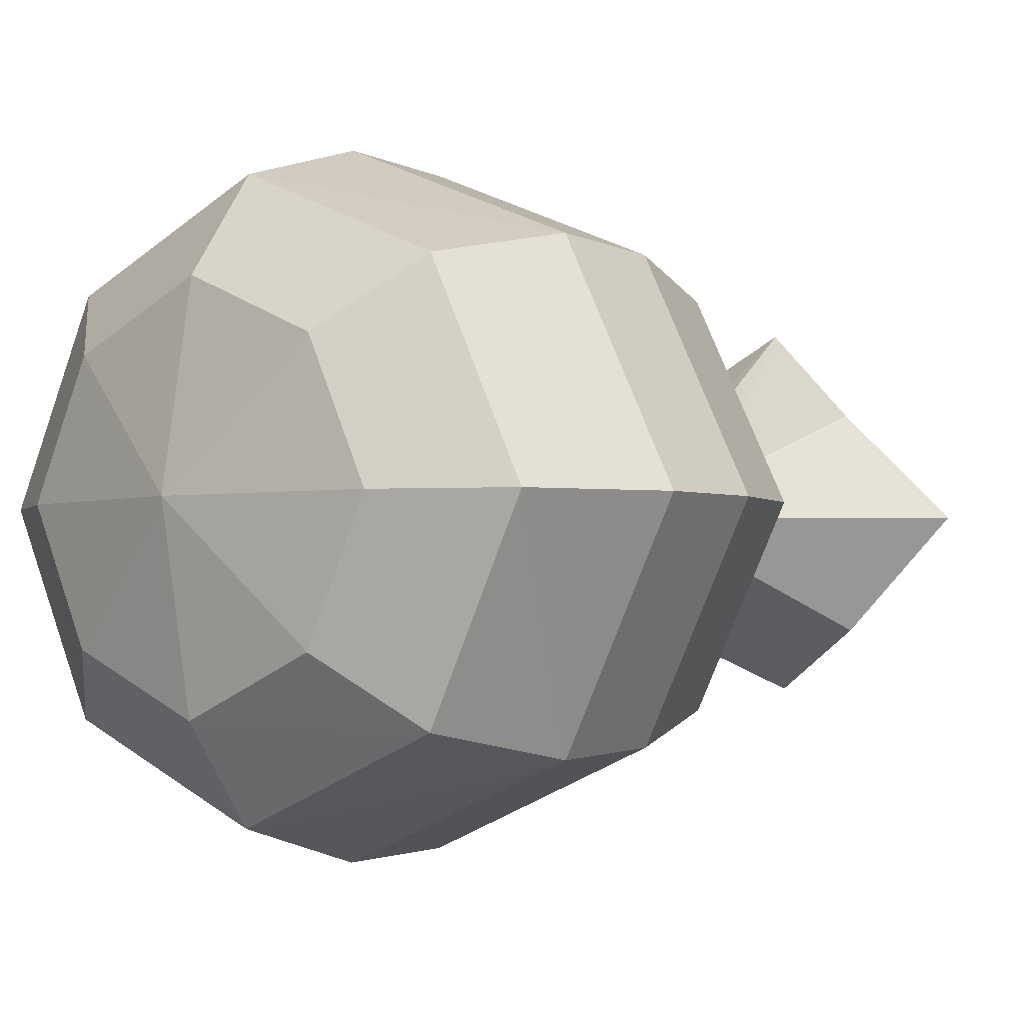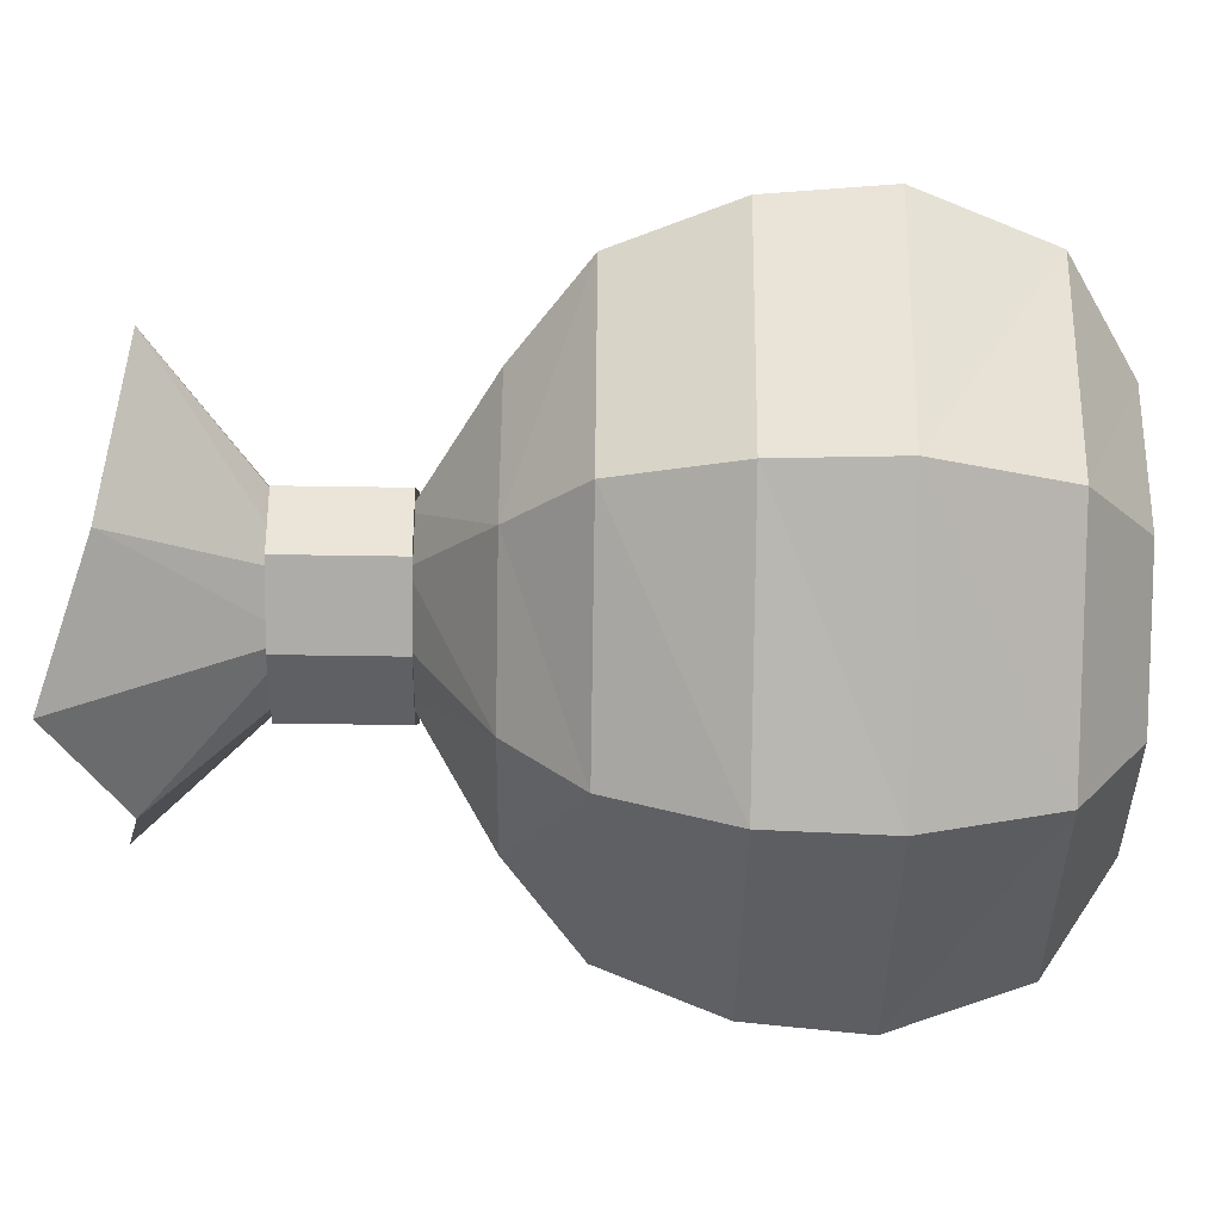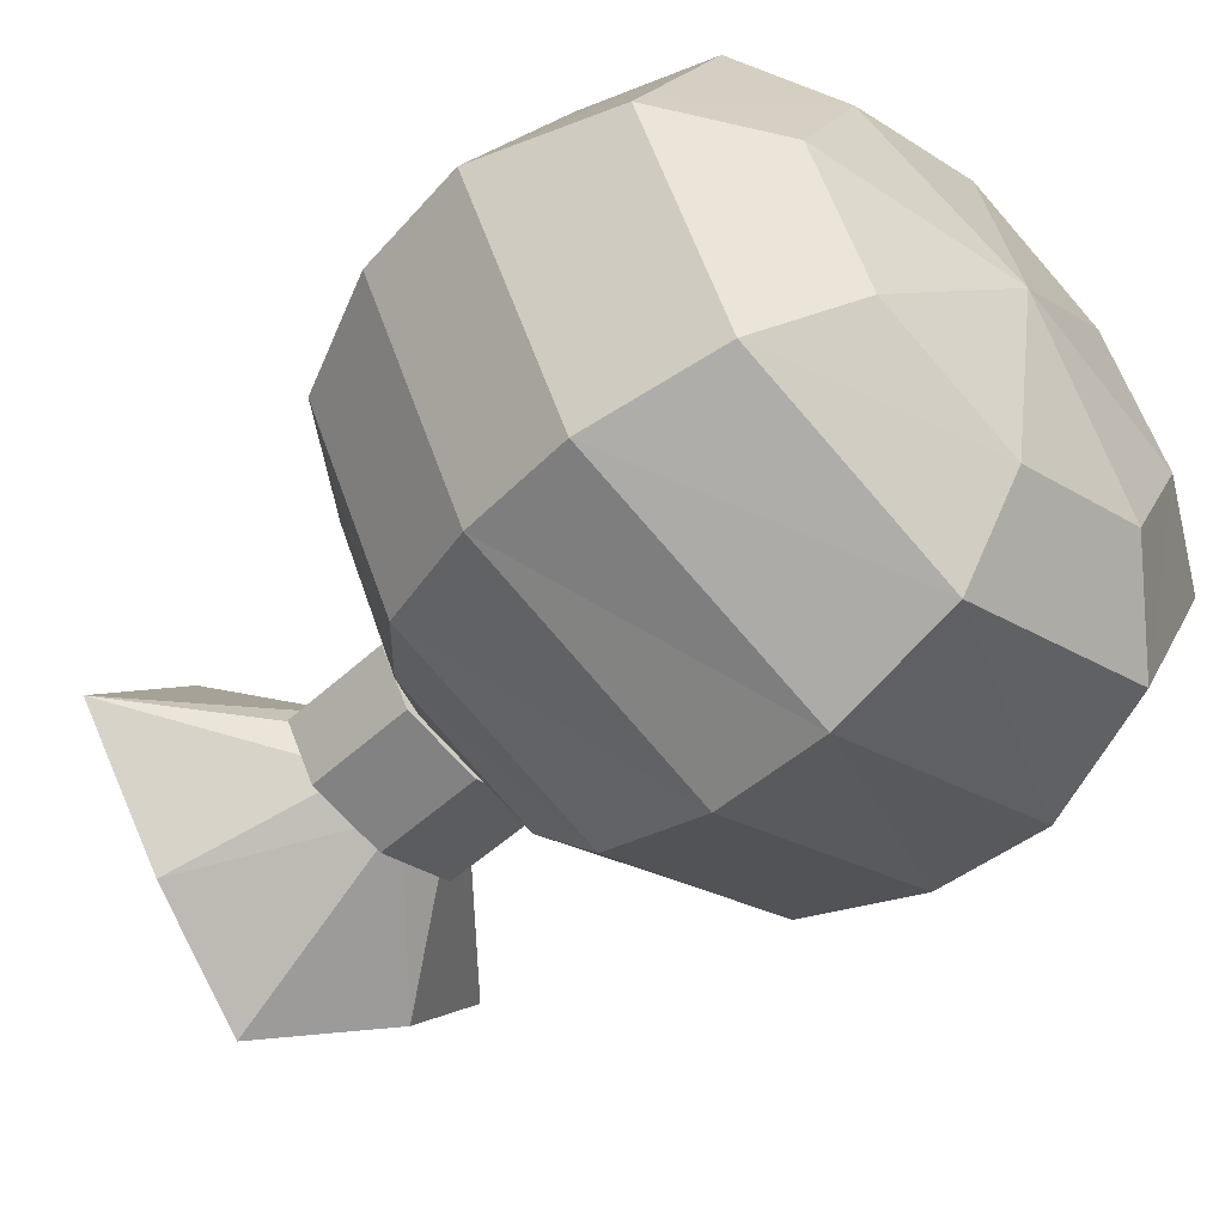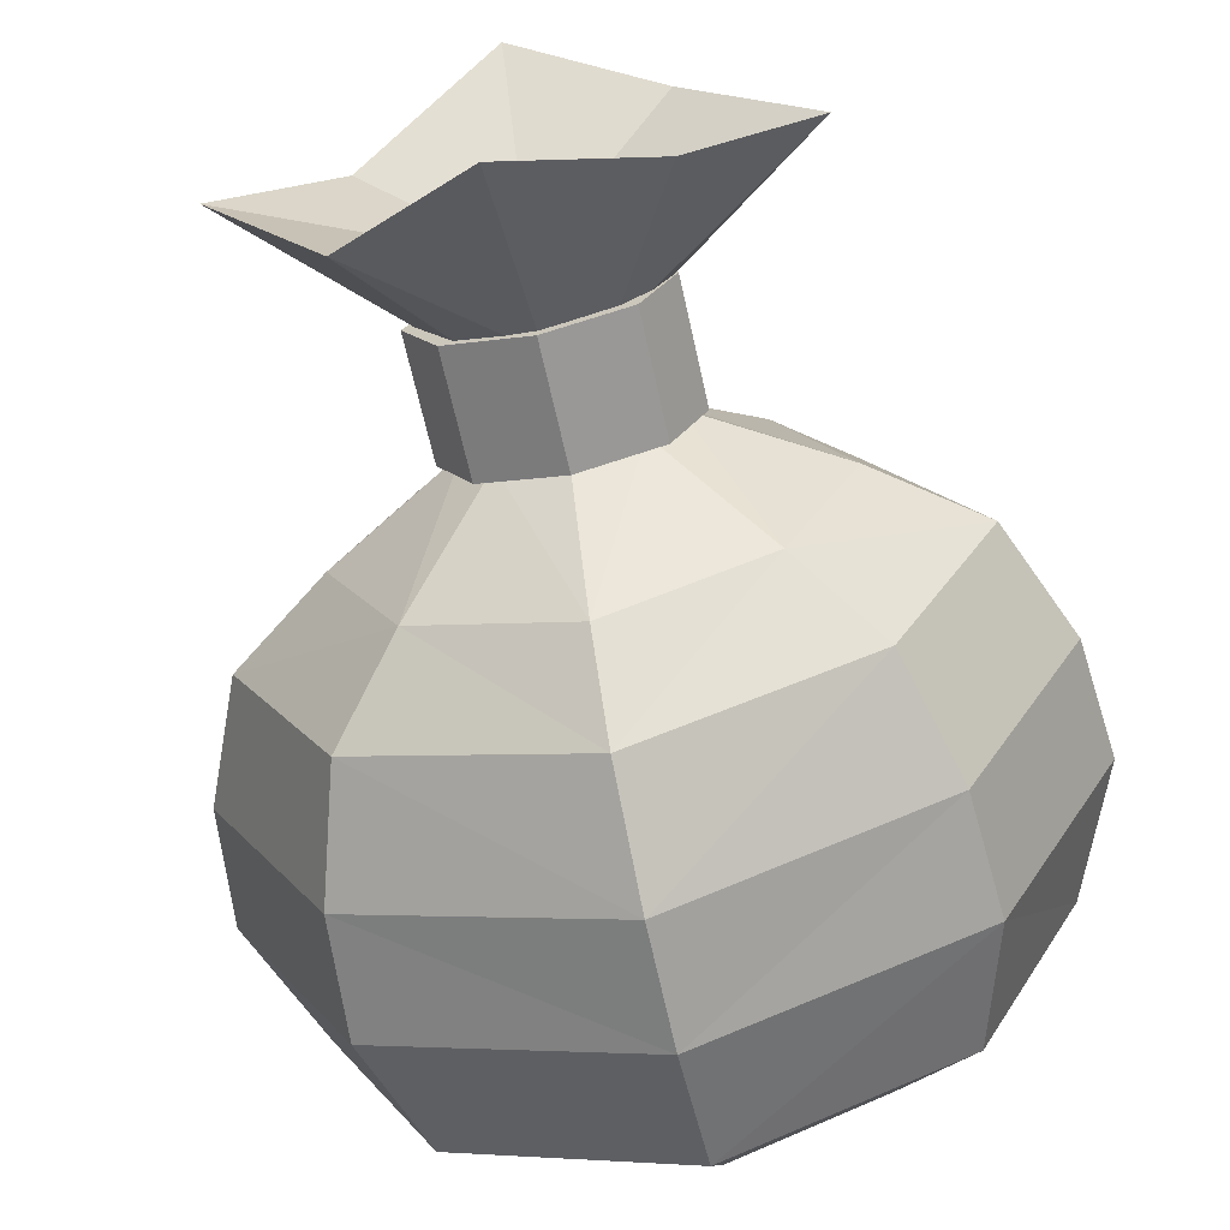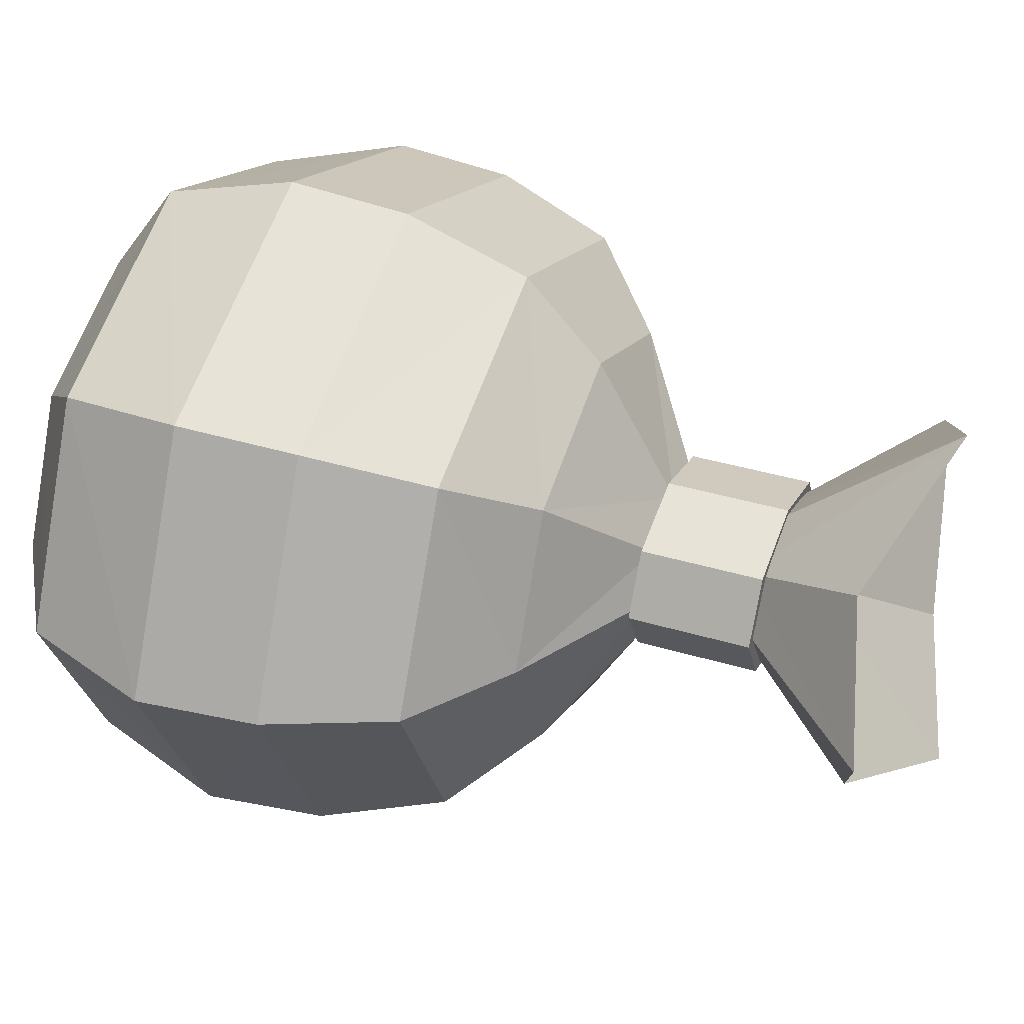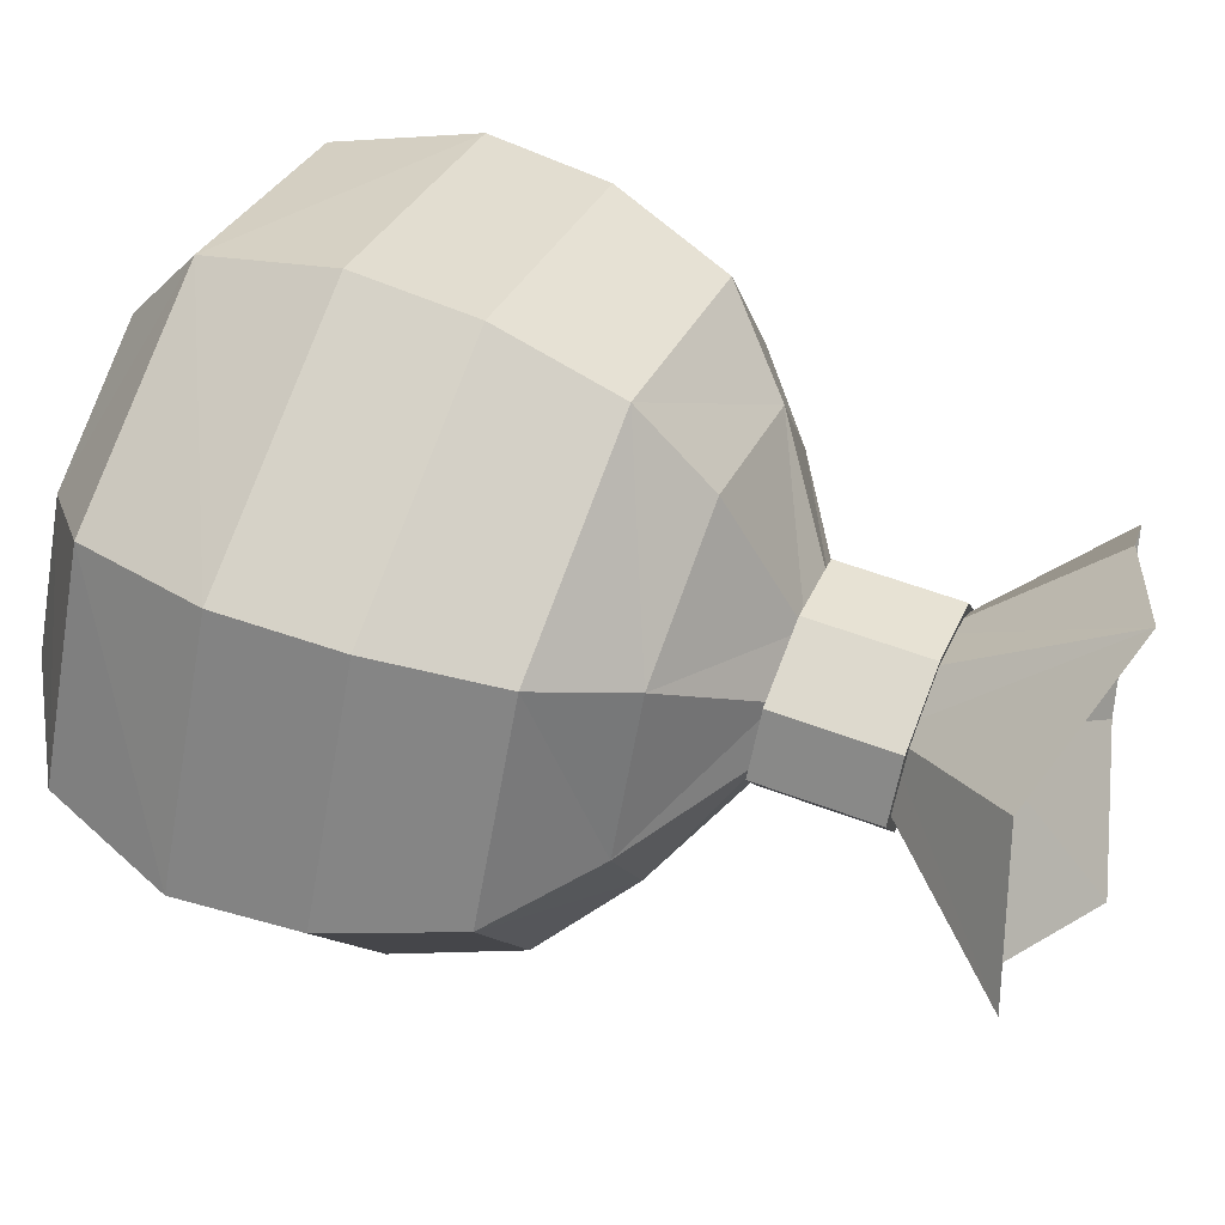
<metadata>
{"format":"obj","ext":"obj","renderer":"f3d","projection":"perspective","resolution":1024,"background":"white","views":[{"elev":-2.4,"azim":42.3,"up":"+Z"},{"elev":-60.3,"azim":-90.9,"up":"+Z"},{"elev":-51.1,"azim":-44.9,"up":"+Z"},{"elev":-65.4,"azim":-167.6,"up":"+Z"},{"elev":38.0,"azim":110.9,"up":"+Z"},{"elev":54.2,"azim":112.1,"up":"+Z"}]}
</metadata>
<code>
o biggestbag_ring_geom-03CB1BF5
v 0.057 0.1477 -0.0404
v 0 0.1477 -0.0571
v 0.057 0.2324 -0.0404
v 0 0.2324 -0.0571
v -0.057 0.1477 -0.0404
v -0.057 0.2324 -0.0404
v -0.057 0.1477 -0.0404
v -0.0806 0.1477 -0.0001
v -0.057 0.2324 -0.0404
v -0.0806 0.2324 -0.0001
v -0.057 0.1477 0.0402
v -0.057 0.2324 0.0402
v -0.057 0.1477 0.0402
v 0 0.1477 0.0569
v -0.057 0.2324 0.0402
v 0 0.2324 0.0569
v 0.057 0.2324 0.0402
v 0.057 0.1477 0.0402
v 0.057 0.1477 0.0402
v 0.0806 0.1477 -0.0001
v 0.057 0.2324 0.0402
v 0.0806 0.2324 -0.0001
v 0.057 0.1477 -0.0404
v 0.057 0.2324 -0.0404
v 0.0806 0.2324 -0.0001
v 0.057 0.2324 -0.0404
v 0.057 0.2324 0.0402
v 0 0.2324 -0.0571
v 0 0.2324 0.0569
v -0.057 0.2324 -0.0404
v -0.057 0.2324 0.0402
v -0.0806 0.2324 -0.0001
f 1 2 3
f 2 4 3
f 2 5 4
f 5 6 4
f 7 8 9
f 8 10 9
f 8 11 10
f 11 12 10
f 13 14 15
f 14 16 15
f 16 14 17
f 14 18 17
f 19 20 21
f 20 22 21
f 20 23 22
f 23 24 22
f 25 26 27
f 26 28 27
f 27 28 29
f 28 30 29
f 29 30 31
f 30 32 31
o biggestbag_pouch_geom-03169154
v -0.0806 0.1477 -0.0001
v -0.057 0.1477 -0.0404
v -0.057 0.1477 0.0402
v 0 0.1477 0.0569
v 0 0.1477 -0.0571
v 0.057 0.1477 0.0402
v 0.057 0.1477 -0.0404
v 0.0806 0.1477 -0.0001
v -0.1587 0.0436 0.1376
v 0 0.0436 0.2
v -0.1096 0.0964 0.0989
v 0 0.0964 0.1439
v -0.1587 0.0436 -0.1371
v -0.2308 0.0436 0.0002
v -0.1096 0.0964 -0.0989
v -0.1595 0.0964 0
v 0 0.3553 -0.131
v 0 0.2146 -0.0381
v -0.0968 0.323 -0.0843
v -0.0371 0.2146 -0.0263
v -0.0539 0.2146 -0.0001
v -0.1816 0.3047 -0.0001
v 0 0.0964 -0.1439
v 0 0.0436 -0.1996
v 0 0.1521 -0.0455
v -0.0442 0.1521 -0.0313
v -0.0643 0.1521 -0.0001
v -0.0958 0.3139 0.0885
v -0.0371 0.2146 0.026
v 0 0.2146 0.0379
v 0 0.3455 0.1496
v -0.0442 0.1521 0.0311
v 0 0.1521 0.0453
v 0 -0.2896 -0
v 0 -0.2661 0.1398
v -0.1065 -0.2661 0.0961
v -0.1623 -0.2182 0.1441
v 0 -0.2182 0.2095
v -0.1883 -0.125 0.163
v 0 -0.125 0.237
v -0.1623 -0.2182 -0.1441
v -0.2361 -0.2182 -0
v -0.1883 -0.125 -0.163
v -0.2739 -0.125 -0
v 0 -0.125 -0.237
v 0 -0.2182 -0.2095
v 0 -0.0413 -0.2326
v -0.183 -0.0413 -0.1583
v -0.2661 -0.0413 -0
v -0.183 -0.0413 0.1583
v 0 -0.0413 0.2303
v -0.1549 -0.2661 -0
v -0.1065 -0.2661 -0.0961
v 0 -0.2661 -0.1398
v 0.1587 0.0436 0.1376
v 0.1096 0.0964 0.0989
v 0.1587 0.0436 -0.1371
v 0.1096 0.0964 -0.0989
v 0.2308 0.0436 0.0002
v 0.1595 0.0964 0
v 0.0968 0.3091 -0.0843
v 0.0371 0.2146 -0.0263
v 0.0539 0.2146 -0.0001
v 0.172 0.3288 -0.0001
v 0.0442 0.1521 -0.0313
v 0.0643 0.1521 -0.0001
v 0.0968 0.3047 0.0788
v 0.0371 0.2146 0.026
v 0.0442 0.1521 0.0311
v 0.1065 -0.2661 0.0961
v 0.1623 -0.2182 0.1441
v 0.1883 -0.125 0.163
v 0.1623 -0.2182 -0.1441
v 0.1883 -0.125 -0.163
v 0.2361 -0.2182 -0
v 0.2739 -0.125 -0
v 0.183 -0.0413 -0.1583
v 0.2661 -0.0413 -0
v 0.183 -0.0413 0.1583
v 0.1065 -0.2661 -0.0961
v 0.1549 -0.2661 -0
v 0 0.3553 -0.131
v -0.0968 0.323 -0.0843
v 0 0.2566 -0.0001
v -0.1816 0.3047 -0.0001
v -0.0958 0.3139 0.0885
v 0 0.3455 0.1496
v 0.0968 0.3091 -0.0843
v 0.172 0.3288 -0.0001
v 0.0968 0.3047 0.0788
v 0.057 0.1477 -0.0404
v 0 0.1477 -0.0571
v 0.057 0.2324 -0.0404
v 0 0.2324 -0.0571
v -0.057 0.1477 -0.0404
v -0.057 0.2324 -0.0404
v -0.057 0.1477 -0.0404
v -0.0806 0.1477 -0.0001
v -0.057 0.2324 -0.0404
v -0.0806 0.2324 -0.0001
v -0.057 0.1477 0.0402
v -0.057 0.2324 0.0402
v -0.057 0.1477 0.0402
v 0 0.1477 0.0569
v -0.057 0.2324 0.0402
v 0 0.2324 0.0569
v 0.057 0.2324 0.0402
v 0.057 0.1477 0.0402
v 0.057 0.1477 0.0402
v 0.0806 0.1477 -0.0001
v 0.057 0.2324 0.0402
v 0.0806 0.2324 -0.0001
v 0.057 0.1477 -0.0404
v 0.057 0.2324 -0.0404
v 0.0806 0.2324 -0.0001
v 0.057 0.2324 -0.0404
v 0.057 0.2324 0.0402
v 0 0.2324 -0.0571
v 0 0.2324 0.0569
v -0.057 0.2324 -0.0404
v -0.057 0.2324 0.0402
v -0.0806 0.2324 -0.0001
f 33 34 35
f 35 34 36
f 34 37 36
f 36 37 38
f 37 39 38
f 38 39 40
f 41 42 43
f 41 43 48
f 46 41 48
f 46 48 47
f 45 46 47
f 56 45 47
f 55 56 47
f 55 47 58
f 57 55 58
f 57 97 55
f 97 90 55
f 90 97 98
f 92 90 98
f 90 92 91
f 89 90 91
f 90 89 56
f 55 90 56
f 56 79 45
f 56 89 79
f 89 109 79
f 109 89 91
f 110 109 91
f 110 91 87
f 111 110 87
f 111 87 42
f 83 111 42
f 83 42 82
f 72 83 82
f 71 72 82
f 70 72 71
f 69 70 71
f 69 71 76
f 74 69 76
f 74 76 75
f 73 74 75
f 78 73 75
f 77 78 75
f 77 106 78
f 109 106 77
f 79 109 77
f 79 77 80
f 79 80 45
f 46 45 80
f 81 46 80
f 41 46 81
f 82 41 81
f 42 41 82
f 42 44 43
f 88 44 42
f 87 88 42
f 92 88 87
f 91 92 87
f 88 92 101
f 88 101 65
f 44 88 65
f 44 65 43
f 65 64 43
f 43 64 48
f 64 59 48
f 48 59 47
f 59 58 47
f 49 50 51
f 49 93 50
f 93 94 50
f 94 93 96
f 95 94 96
f 100 95 96
f 99 100 96
f 100 99 63
f 62 100 63
f 62 63 61
f 63 60 61
f 60 54 61
f 54 53 61
f 53 54 52
f 54 51 52
f 50 52 51
f 66 67 68
f 84 66 68
f 66 84 85
f 66 85 86
f 66 86 112
f 66 112 113
f 113 102 66
f 102 113 107
f 103 102 107
f 107 108 103
f 106 108 107
f 105 106 107
f 106 105 78
f 78 105 86
f 78 86 73
f 86 85 73
f 85 84 73
f 84 74 73
f 74 84 68
f 69 74 68
f 70 69 68
f 67 70 68
f 67 102 70
f 66 102 67
f 102 103 70
f 103 104 70
f 108 104 103
f 104 108 111
f 104 111 83
f 72 104 83
f 104 72 70
f 92 98 101
f 112 105 113
f 105 112 86
f 105 107 113
f 76 71 81
f 76 81 80
f 75 76 80
f 77 75 80
f 71 82 81
f 108 106 110
f 108 110 111
f 106 109 110
f 114 115 116
f 114 116 120
f 116 121 120
f 122 121 116
f 116 119 122
f 116 118 119
f 118 116 117
f 116 115 117

</code>
